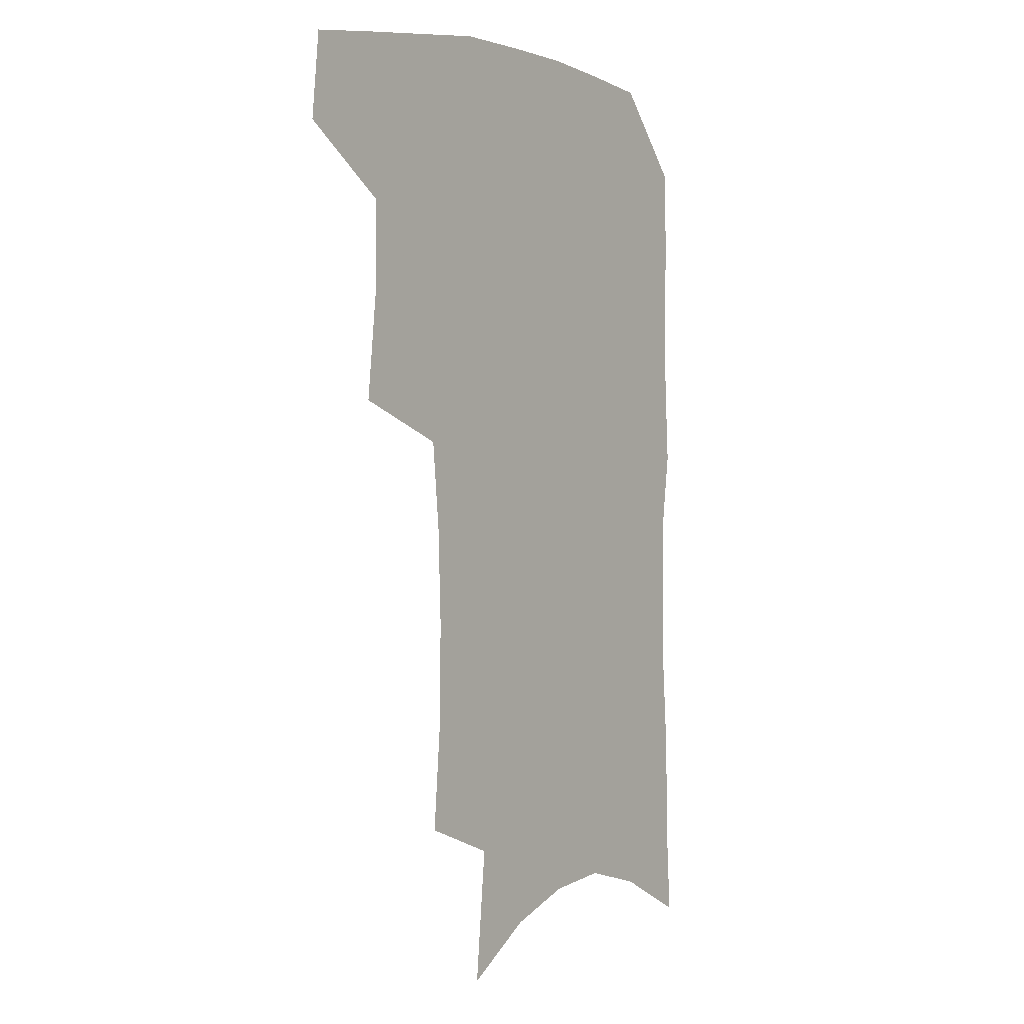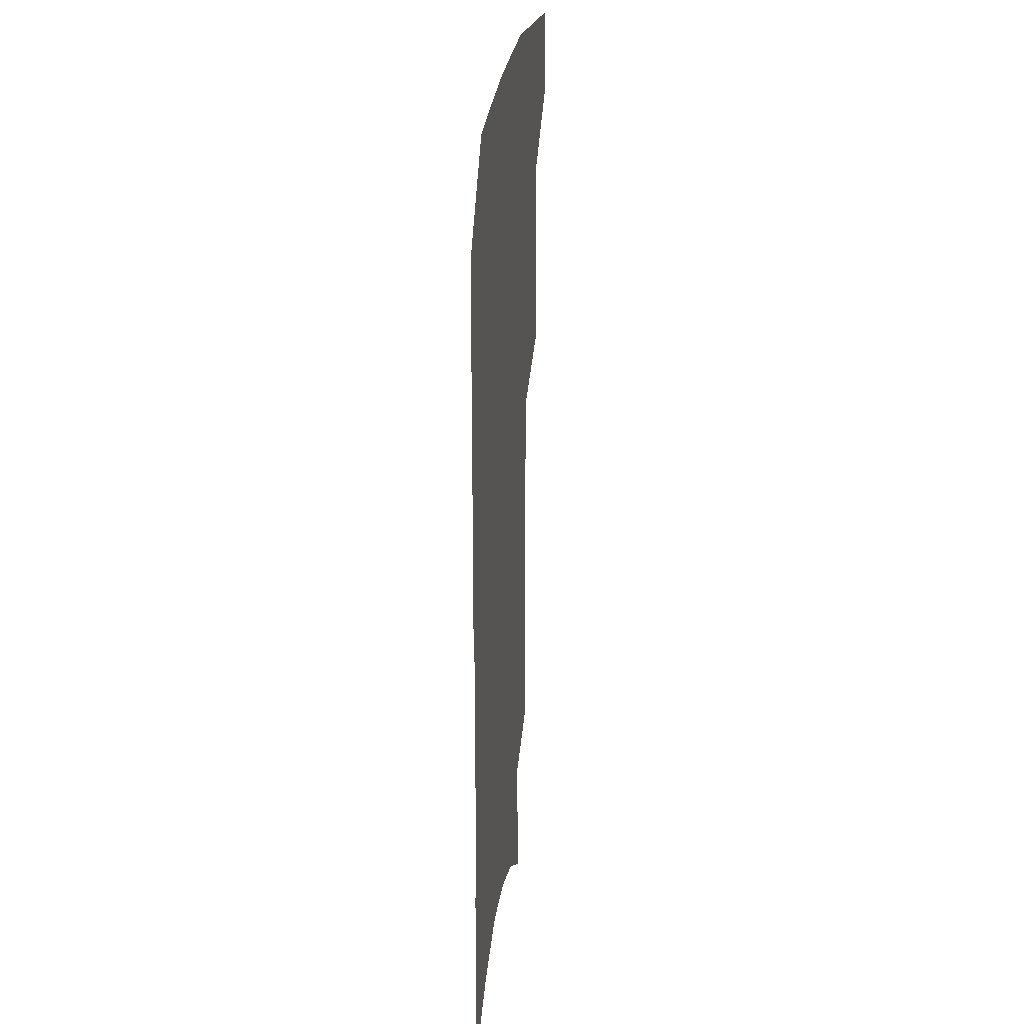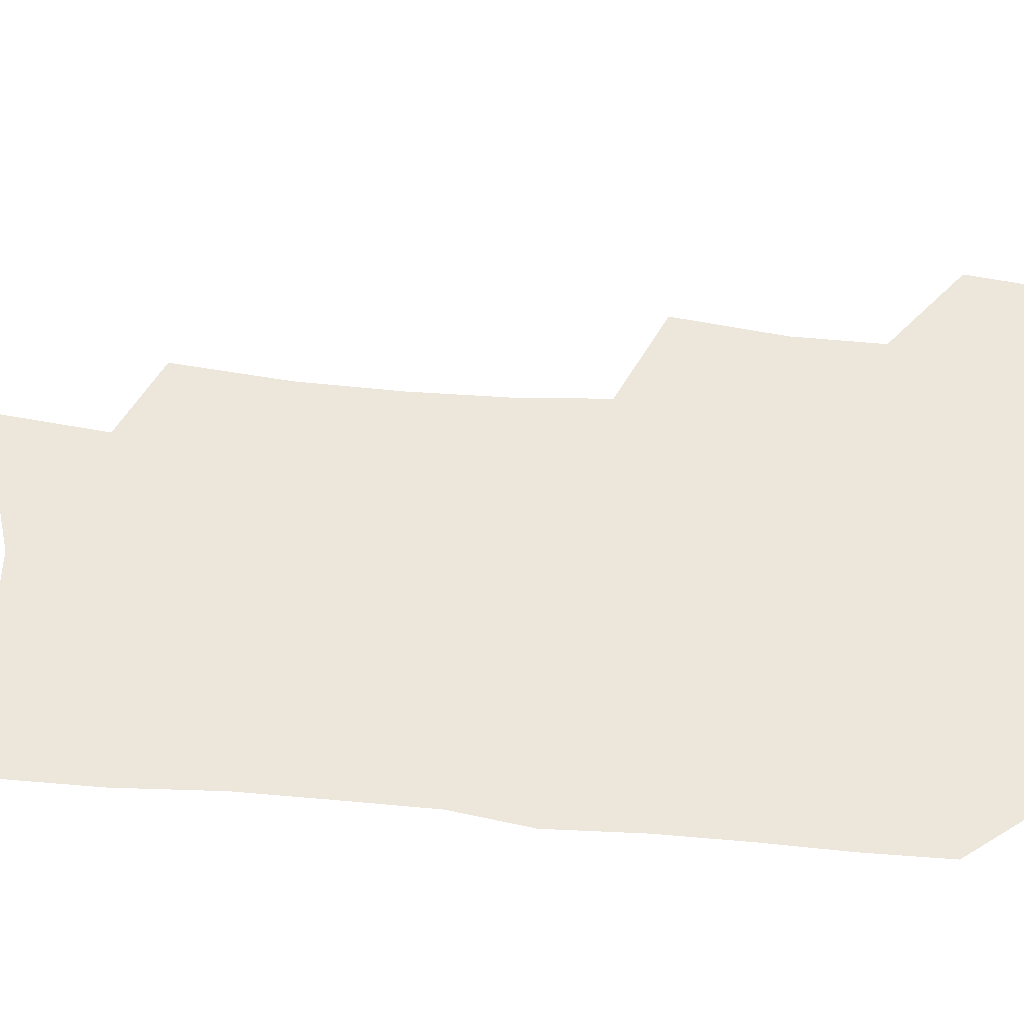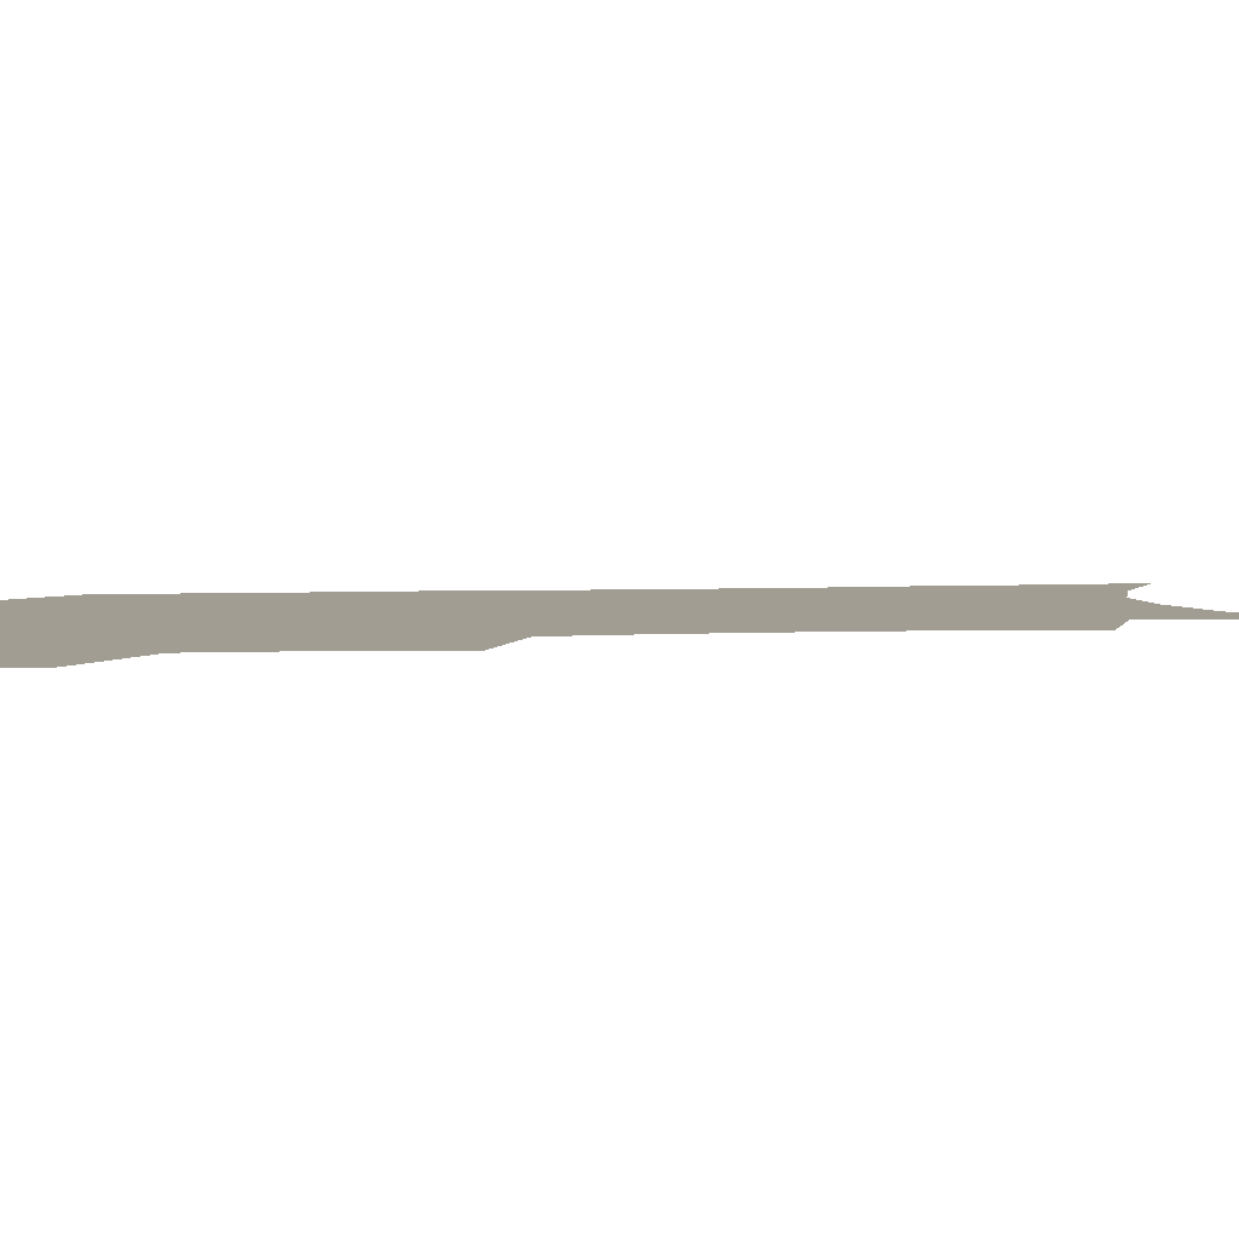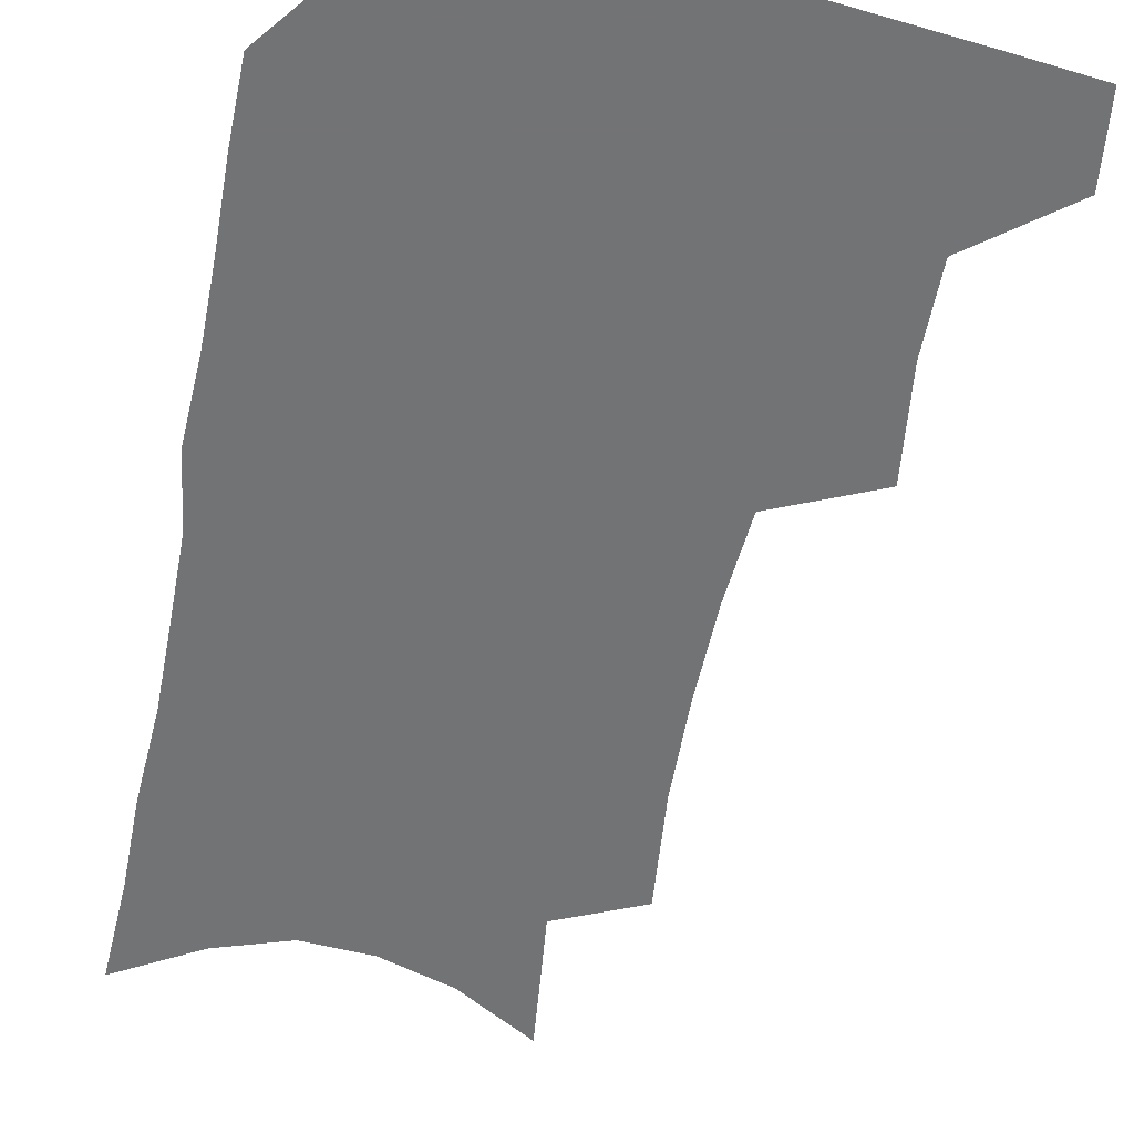
<metadata>
{"format":"obj","ext":"obj","renderer":"f3d","projection":"perspective","resolution":1024,"background":"white","views":[{"elev":2.5,"azim":-52.8,"up":"+Y"},{"elev":25.4,"azim":96.9,"up":"+Y"},{"elev":53.9,"azim":96.1,"up":"+Z"},{"elev":4.6,"azim":-97.6,"up":"+Z"},{"elev":-55.9,"azim":169.6,"up":"+Z"}]}
</metadata>
<code>
v 485.2 470.5 0
v 488.5 502.1 0
v 514.5 372.7 0
v 518.8 413.2 0
v 518.7 445.7 0
v 520.9 477.7 0
v 517.8 505.6 0
v 551.9 209.7 0
v 555.4 252 0
v 555.7 289 0
v 554.5 324.5 0
v 551.5 357.2 0
v 550.3 391.4 0
v 550.3 423.3 0
v 550.6 453.2 0
v 549.6 480.7 0
v 546.2 508.8 0
v 578 146.3 0
v 582.7 196.7 0
v 584.8 239.1 0
v 583.6 272.6 0
v 583.4 308.7 0
v 581.8 340.5 0
v 578.9 368.4 0
v 578.9 400.8 0
v 579 430.1 0
v 578.8 457.1 0
v 577.5 482.7 0
v 574.1 512 0
v 606.1 164 0
v 609.6 215.1 0
v 608.9 248.8 0
v 607.7 281.5 0
v 606.8 314.8 0
v 605.5 346.2 0
v 604.4 374.9 0
v 603.8 403.1 0
v 604 431.9 0
v 604.2 458.3 0
v 604 483.8 0
v 603 511.4 0
v 632.5 172.9 0
v 632.8 217 0
v 632 253.2 0
v 630.8 285.9 0
v 629.9 315.3 0
v 628.8 346.1 0
v 628.4 377.2 0
v 628.3 405.4 0
v 628.6 433 0
v 629.2 458.6 0
v 630.3 483.3 0
v 630.6 510.3 0
v 658.3 175 0
v 656.4 216.3 0
v 656 248 0
v 654.5 281.6 0
v 652.7 317.3 0
v 651.8 347.6 0
v 652.5 374.2 0
v 652.6 402.8 0
v 652.4 431.7 0
v 653.4 457.2 0
v 655.4 481.9 0
v 657.9 507.3 0
v 685.3 166.6 0
v 682.3 206.7 0
v 681.1 241 0
v 678.2 277.5 0
v 678.7 307.4 0
v 677.5 339 0
v 677.3 368.7 0
v 678.3 396.6 0
v 679.8 424 0
v 680 452 0
v 679.9 479.6 0
v 683.6 503.9 0
v 691 541 0
v 715.9 149.6 0
v 713.5 187.6 0
v 713.1 221 0
v 710.5 257.1 0
v 710.1 289.2 0
v 709.9 320.9 0
v 713.3 348.7 0
v 711.4 381.2 0
v 711 411.9 0
v 711.2 441.5 0
v 710.4 471 0
f 5 6 1
f 1 6 2
f 6 7 2
f 12 13 3
f 3 13 4
f 13 14 4
f 4 14 5
f 14 15 5
f 5 15 6
f 15 16 6
f 6 16 7
f 16 17 7
f 19 20 8
f 8 20 9
f 20 21 9
f 9 21 10
f 21 22 10
f 10 22 11
f 22 23 11
f 11 23 12
f 23 24 12
f 12 24 13
f 24 25 13
f 13 25 14
f 25 26 14
f 14 26 15
f 26 27 15
f 15 27 16
f 27 28 16
f 16 28 17
f 28 29 17
f 18 30 19
f 30 31 19
f 19 31 20
f 31 32 20
f 20 32 21
f 32 33 21
f 21 33 22
f 33 34 22
f 22 34 23
f 34 35 23
f 23 35 24
f 35 36 24
f 24 36 25
f 36 37 25
f 25 37 26
f 37 38 26
f 26 38 27
f 38 39 27
f 27 39 28
f 39 40 28
f 28 40 29
f 40 41 29
f 30 42 31
f 42 43 31
f 31 43 32
f 43 44 32
f 32 44 33
f 44 45 33
f 33 45 34
f 45 46 34
f 34 46 35
f 46 47 35
f 35 47 36
f 47 48 36
f 36 48 37
f 48 49 37
f 37 49 38
f 49 50 38
f 38 50 39
f 50 51 39
f 39 51 40
f 51 52 40
f 40 52 41
f 52 53 41
f 42 54 43
f 54 55 43
f 43 55 44
f 55 56 44
f 44 56 45
f 56 57 45
f 45 57 46
f 57 58 46
f 46 58 47
f 58 59 47
f 47 59 48
f 59 60 48
f 48 60 49
f 60 61 49
f 49 61 50
f 61 62 50
f 50 62 51
f 62 63 51
f 51 63 52
f 63 64 52
f 52 64 53
f 64 65 53
f 54 66 55
f 66 67 55
f 55 67 56
f 67 68 56
f 56 68 57
f 68 69 57
f 57 69 58
f 69 70 58
f 58 70 59
f 70 71 59
f 59 71 60
f 71 72 60
f 60 72 61
f 72 73 61
f 61 73 62
f 73 74 62
f 62 74 63
f 74 75 63
f 63 75 64
f 75 76 64
f 64 76 65
f 76 77 65
f 66 79 67
f 79 80 67
f 67 80 68
f 80 81 68
f 68 81 69
f 81 82 69
f 69 82 70
f 82 83 70
f 70 83 71
f 83 84 71
f 71 84 72
f 84 85 72
f 72 85 73
f 85 86 73
f 73 86 74
f 86 87 74
f 74 87 75
f 87 88 75
f 75 88 76
f 88 89 76
f 76 89 77

</code>
